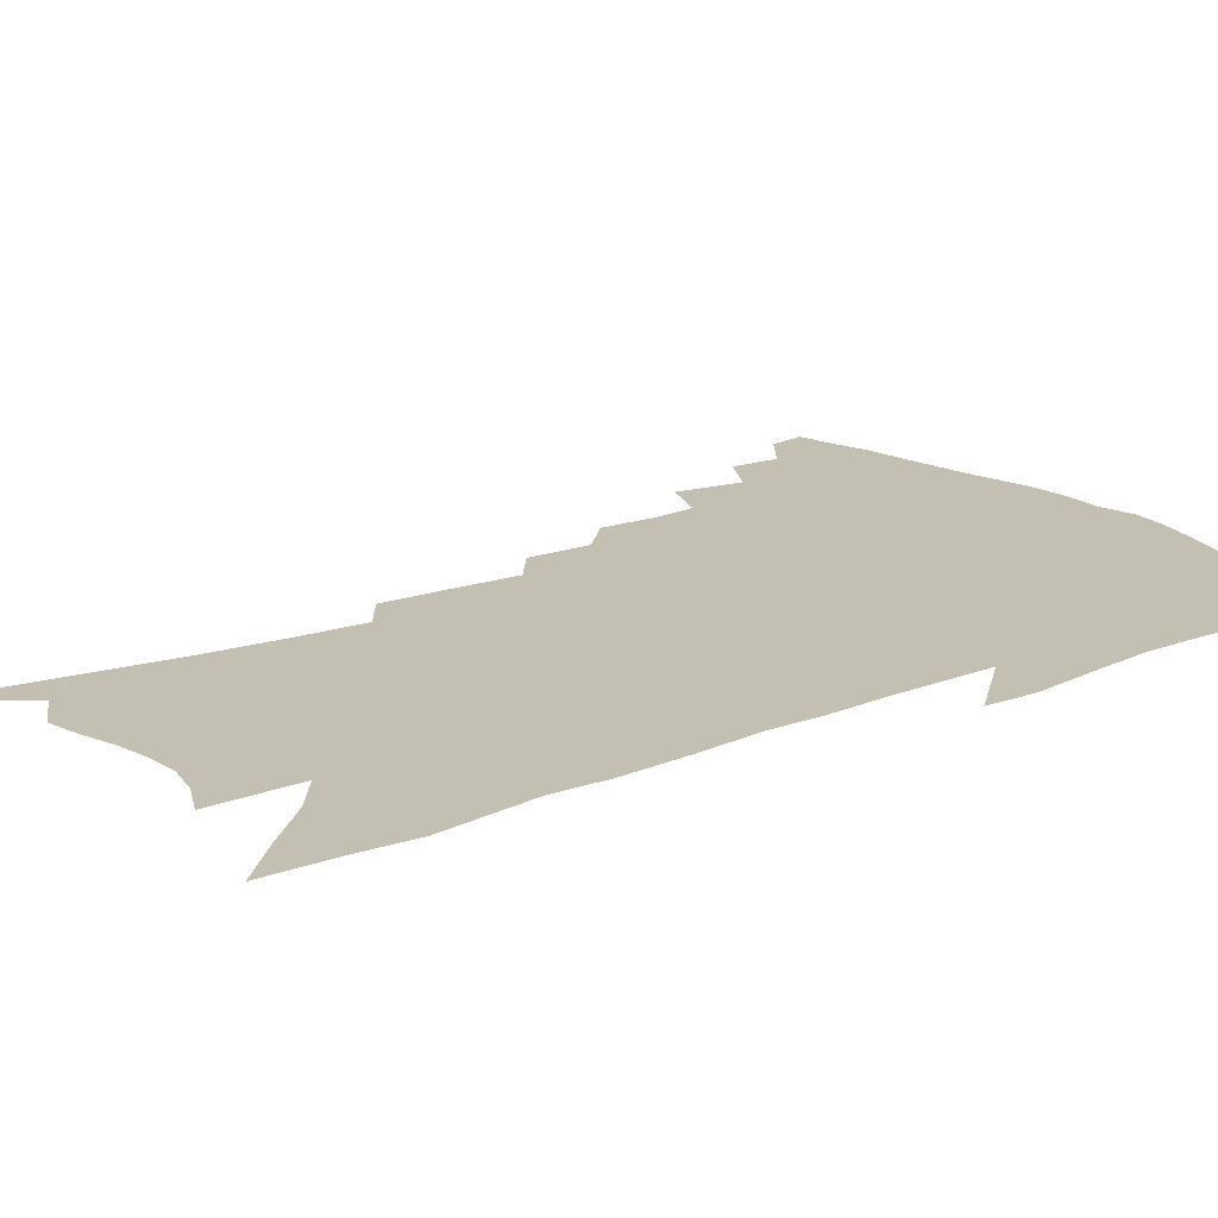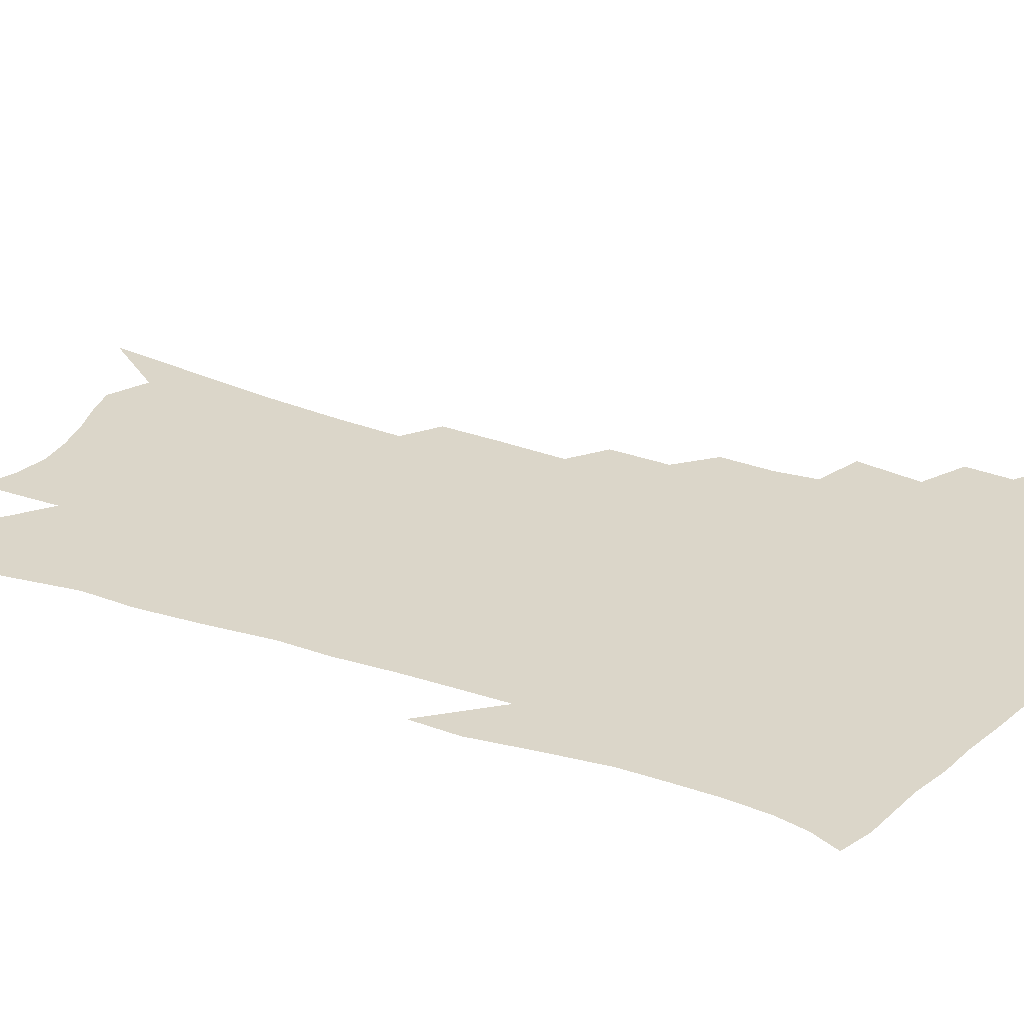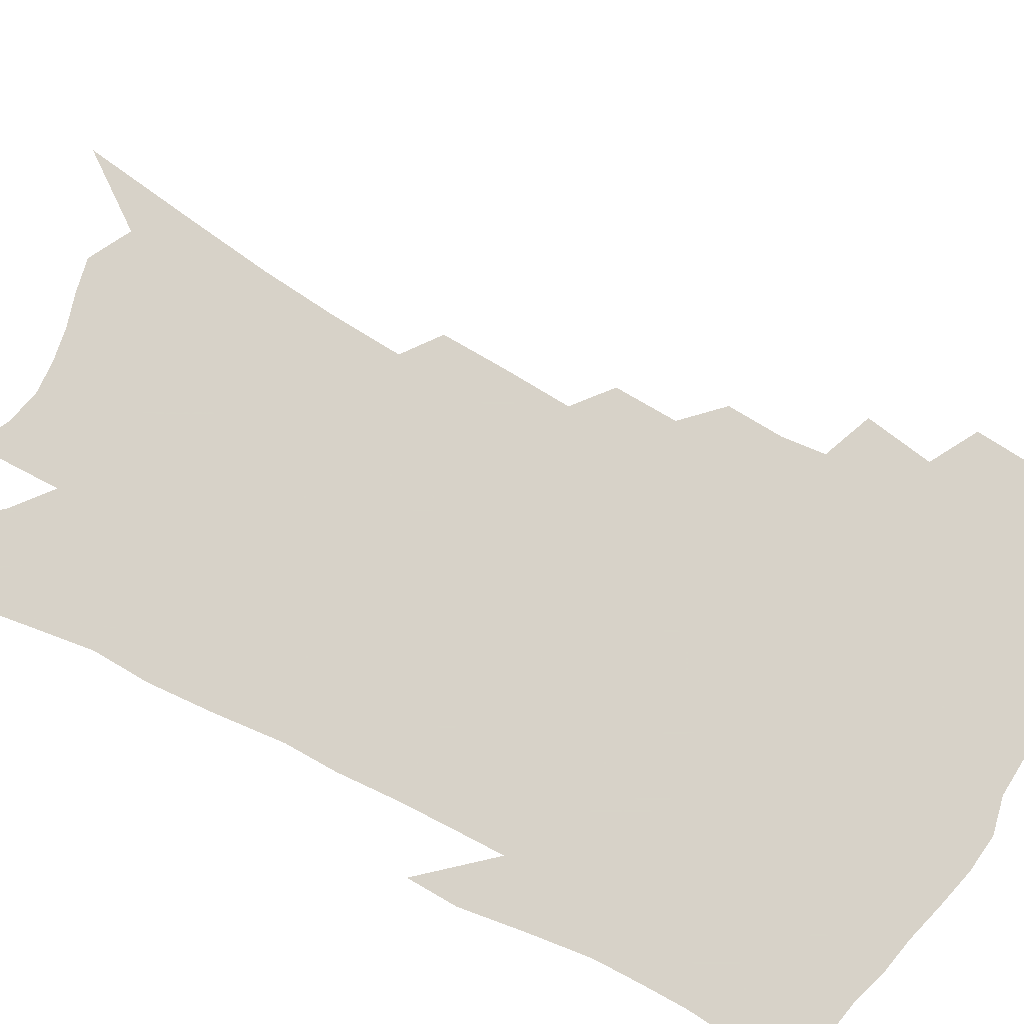
<metadata>
{"format":"obj","ext":"obj","renderer":"f3d","projection":"perspective","resolution":1024,"background":"white","views":[{"elev":17.7,"azim":55.4,"up":"+Z"},{"elev":29.8,"azim":119.2,"up":"+Z"},{"elev":77.3,"azim":120.6,"up":"+Z"}]}
</metadata>
<code>
v 464 401.4 0
v 461.5 413.6 0
v 478 375.4 0
v 478.6 391.6 0
v 476.9 404.6 0
v 473.6 416.7 0
v 491.2 344.6 0
v 493.9 367.3 0
v 493.5 382.6 0
v 490.9 394.8 0
v 488.6 407.2 0
v 485.5 420.5 0
v 509.7 306 0
v 509.9 324.5 0
v 507.8 338.9 0
v 507.4 356.6 0
v 507.3 372.8 0
v 505.9 386 0
v 503.3 397.8 0
v 500.6 410.1 0
v 497.9 422.7 0
v 522.1 273.3 0
v 522 294.3 0
v 520.9 310.9 0
v 523.9 336.1 0
v 520.6 346.5 0
v 520.9 363.4 0
v 519.3 376 0
v 517.5 388.2 0
v 515.5 400.2 0
v 513.2 412.1 0
v 510.3 425.1 0
v 534.5 219.2 0
v 534.4 240.6 0
v 534.7 263.8 0
v 534.7 285.1 0
v 534 302.7 0
v 534.6 322.7 0
v 534.8 340.4 0
v 532.7 351.6 0
v 533.1 367.5 0
v 531.2 378.8 0
v 529.4 390.5 0
v 527.3 402.4 0
v 525.1 414.6 0
v 522.5 427.5 0
v 538.9 93.67 0
v 542.2 128.6 0
v 545.2 160.5 0
v 546.6 186.8 0
v 547 210.5 0
v 547.5 234.6 0
v 546.7 253.7 0
v 546.6 274.5 0
v 545.8 291.8 0
v 546.3 312.1 0
v 545.7 327.1 0
v 545.4 342.4 0
v 544.9 356.3 0
v 544.3 369.3 0
v 543 381 0
v 540.9 392.6 0
v 539.4 404.4 0
v 537.1 416.9 0
v 534.6 430.6 0
v 555.3 118.3 0
v 557.9 151.2 0
v 559.1 178.4 0
v 558.3 197.8 0
v 558.9 222.5 0
v 559.1 245.4 0
v 558.1 262.7 0
v 557.2 279.7 0
v 557.2 298.9 0
v 557.1 316.2 0
v 557 331.8 0
v 556.6 345.8 0
v 556.1 358.8 0
v 556.2 372.2 0
v 554.9 382.9 0
v 553.2 394.2 0
v 551.6 406.1 0
v 549.2 419.5 0
v 546.8 433.7 0
v 569.5 111.5 0
v 569.1 134.4 0
v 570.2 163.4 0
v 570.3 187.4 0
v 570.1 209.6 0
v 569.9 231.1 0
v 569.4 250.9 0
v 568.6 268.3 0
v 568.4 287.2 0
v 568.2 304.9 0
v 567.6 319 0
v 567.6 334.4 0
v 567.4 348.2 0
v 566.9 360.1 0
v 566.8 373.1 0
v 565.9 384.1 0
v 564.9 395.3 0
v 564.1 406.8 0
v 562.3 419.4 0
v 559.2 434.9 0
v 580.5 114.1 0
v 581.2 146.2 0
v 581.2 171.1 0
v 580.5 189.5 0
v 580.8 218.1 0
v 579.9 233.3 0
v 579.5 253.7 0
v 578.8 271.8 0
v 578.5 289.9 0
v 578.4 307.5 0
v 578.3 323.3 0
v 577.7 334.6 0
v 577.9 349.3 0
v 577.7 361.6 0
v 577.6 373.8 0
v 577.2 384.9 0
v 576.6 396.2 0
v 575.9 407.7 0
v 574.3 420.3 0
v 572.1 434.7 0
v 591.8 117.8 0
v 592.1 150.6 0
v 591.8 175 0
v 591 194.7 0
v 590.7 217.5 0
v 589.9 234.1 0
v 589.5 257.1 0
v 589.1 275.7 0
v 588.7 292.5 0
v 588.4 308.1 0
v 588.4 325 0
v 588.5 338.3 0
v 588.6 351.7 0
v 588.6 363.2 0
v 588.7 374.7 0
v 588.7 385.8 0
v 588.4 396.8 0
v 587.7 408.1 0
v 586.2 421.6 0
v 584.1 437.9 0
v 603.1 120.2 0
v 602.8 152.4 0
v 602.2 176.9 0
v 601.5 201.7 0
v 600.9 218.9 0
v 600.1 238.6 0
v 599.4 258.3 0
v 599 276.2 0
v 598.6 293.6 0
v 598.4 309.7 0
v 598.4 325.3 0
v 598.5 338 0
v 598.7 351.3 0
v 598.9 362.8 0
v 599.3 375 0
v 599.7 386.2 0
v 599.7 397.1 0
v 599.1 408.9 0
v 598.4 421.4 0
v 596.6 436.9 0
v 614.4 121.2 0
v 613.6 152.2 0
v 612.7 176.8 0
v 612.1 197.3 0
v 611 218.9 0
v 610 241.2 0
v 609.3 260.8 0
v 609 275.5 0
v 608.5 294 0
v 608.3 309.4 0
v 608.2 324.9 0
v 608.5 339.1 0
v 608.8 351.2 0
v 609.3 363.5 0
v 609.8 375 0
v 610.5 386.2 0
v 610.9 396.9 0
v 611.2 408 0
v 610.5 420.7 0
v 609.9 434.3 0
v 625.8 118.9 0
v 624.7 148 0
v 623.6 172.8 0
v 622.7 194.7 0
v 621.2 218.3 0
v 620.1 239.8 0
v 619.5 257.5 0
v 618.9 275.3 0
v 618.6 291.2 0
v 618.4 307.2 0
v 618.4 321.9 0
v 618.3 337.9 0
v 618.7 350.9 0
v 619.3 362.6 0
v 620.1 374.8 0
v 621 385.8 0
v 621.8 396.4 0
v 622.6 407.2 0
v 623.2 418.5 0
v 623.1 431.2 0
v 637.6 114 0
v 636.1 143.1 0
v 634.8 168.1 0
v 633.4 192 0
v 631.8 215 0
v 630.4 236.5 0
v 630.2 253 0
v 628.9 273.2 0
v 628.8 288.3 0
v 628.5 304.2 0
v 628.6 318.9 0
v 628.3 335.5 0
v 628.4 350.1 0
v 629.4 361.1 0
v 630.2 372.7 0
v 631.3 385 0
v 632.9 396 0
v 634 405.9 0
v 634.9 416.5 0
v 635 429.3 0
v 648.8 133.6 0
v 647.3 158.7 0
v 645.9 182.2 0
v 643.2 208.5 0
v 642.1 228.8 0
v 641.6 246.5 0
v 640.3 266 0
v 639.5 283.6 0
v 638.7 301.3 0
v 638.4 317.6 0
v 638.7 331.7 0
v 638.8 346.4 0
v 639.3 359.9 0
v 640.1 371.8 0
v 641.3 383.8 0
v 642.7 394.5 0
v 644.2 404.6 0
v 645.8 415 0
v 647.4 426 0
v 663.6 118.3 0
v 660.7 147.5 0
v 658.5 173 0
v 656.5 196.8 0
v 654.8 218.5 0
v 653.4 238.7 0
v 652.7 256.9 0
v 650.9 277 0
v 649.8 295.2 0
v 649.4 311.4 0
v 649.5 326.6 0
v 649.4 342 0
v 649.3 357.2 0
v 649.7 371 0
v 651.1 382.1 0
v 652.5 393.2 0
v 654.2 403 0
v 656.1 413 0
v 658.2 424.3 0
v 678.4 104.2 0
v 677.8 127.1 0
v 678.3 147.2 0
v 672.5 179.6 0
v 672.5 198.3 0
v 670.2 220.4 0
v 667.1 243.6 0
v 666.7 261.1 0
v 664.7 281.1 0
v 663.6 299.1 0
v 662.6 316.6 0
v 661.3 334.4 0
v 661.3 349.6 0
v 661.1 364.7 0
v 661.3 378.6 0
v 662 391.1 0
v 664 401.3 0
v 665.9 411 0
v 668.8 422.6 0
v 682.7 295.3 0
v 682.5 312.2 0
v 678.5 333.9 0
v 675.1 354.2 0
v 674.3 369.9 0
v 673.7 384.9 0
v 674.3 398.4 0
v 676 409 0
v 679.7 418.9 0
f 4 5 1
f 1 5 2
f 5 6 2
f 8 9 3
f 3 9 4
f 9 10 4
f 4 10 5
f 10 11 5
f 5 11 6
f 11 12 6
f 15 16 7
f 7 16 8
f 16 17 8
f 8 17 9
f 17 18 9
f 9 18 10
f 18 19 10
f 10 19 11
f 19 20 11
f 11 20 12
f 20 21 12
f 23 24 13
f 13 24 14
f 24 25 14
f 14 25 15
f 25 26 15
f 15 26 16
f 26 27 16
f 16 27 17
f 27 28 17
f 17 28 18
f 28 29 18
f 18 29 19
f 29 30 19
f 19 30 20
f 30 31 20
f 20 31 21
f 31 32 21
f 35 36 22
f 22 36 23
f 36 37 23
f 23 37 24
f 37 38 24
f 24 38 25
f 38 39 25
f 25 39 26
f 39 40 26
f 26 40 27
f 40 41 27
f 27 41 28
f 41 42 28
f 28 42 29
f 42 43 29
f 29 43 30
f 43 44 30
f 30 44 31
f 44 45 31
f 31 45 32
f 45 46 32
f 51 52 33
f 33 52 34
f 52 53 34
f 34 53 35
f 53 54 35
f 35 54 36
f 54 55 36
f 36 55 37
f 55 56 37
f 37 56 38
f 56 57 38
f 38 57 39
f 57 58 39
f 39 58 40
f 58 59 40
f 40 59 41
f 59 60 41
f 41 60 42
f 60 61 42
f 42 61 43
f 61 62 43
f 43 62 44
f 62 63 44
f 44 63 45
f 63 64 45
f 45 64 46
f 64 65 46
f 47 66 48
f 66 67 48
f 48 67 49
f 67 68 49
f 49 68 50
f 68 69 50
f 50 69 51
f 69 70 51
f 51 70 52
f 70 71 52
f 52 71 53
f 71 72 53
f 53 72 54
f 72 73 54
f 54 73 55
f 73 74 55
f 55 74 56
f 74 75 56
f 56 75 57
f 75 76 57
f 57 76 58
f 76 77 58
f 58 77 59
f 77 78 59
f 59 78 60
f 78 79 60
f 60 79 61
f 79 80 61
f 61 80 62
f 80 81 62
f 62 81 63
f 81 82 63
f 63 82 64
f 82 83 64
f 64 83 65
f 83 84 65
f 85 86 66
f 66 86 67
f 86 87 67
f 67 87 68
f 87 88 68
f 68 88 69
f 88 89 69
f 69 89 70
f 89 90 70
f 70 90 71
f 90 91 71
f 71 91 72
f 91 92 72
f 72 92 73
f 92 93 73
f 73 93 74
f 93 94 74
f 74 94 75
f 94 95 75
f 75 95 76
f 95 96 76
f 76 96 77
f 96 97 77
f 77 97 78
f 97 98 78
f 78 98 79
f 98 99 79
f 79 99 80
f 99 100 80
f 80 100 81
f 100 101 81
f 81 101 82
f 101 102 82
f 82 102 83
f 102 103 83
f 83 103 84
f 103 104 84
f 85 105 86
f 105 106 86
f 86 106 87
f 106 107 87
f 87 107 88
f 107 108 88
f 88 108 89
f 108 109 89
f 89 109 90
f 109 110 90
f 90 110 91
f 110 111 91
f 91 111 92
f 111 112 92
f 92 112 93
f 112 113 93
f 93 113 94
f 113 114 94
f 94 114 95
f 114 115 95
f 95 115 96
f 115 116 96
f 96 116 97
f 116 117 97
f 97 117 98
f 117 118 98
f 98 118 99
f 118 119 99
f 99 119 100
f 119 120 100
f 100 120 101
f 120 121 101
f 101 121 102
f 121 122 102
f 102 122 103
f 122 123 103
f 103 123 104
f 123 124 104
f 105 125 106
f 125 126 106
f 106 126 107
f 126 127 107
f 107 127 108
f 127 128 108
f 108 128 109
f 128 129 109
f 109 129 110
f 129 130 110
f 110 130 111
f 130 131 111
f 111 131 112
f 131 132 112
f 112 132 113
f 132 133 113
f 113 133 114
f 133 134 114
f 114 134 115
f 134 135 115
f 115 135 116
f 135 136 116
f 116 136 117
f 136 137 117
f 117 137 118
f 137 138 118
f 118 138 119
f 138 139 119
f 119 139 120
f 139 140 120
f 120 140 121
f 140 141 121
f 121 141 122
f 141 142 122
f 122 142 123
f 142 143 123
f 123 143 124
f 143 144 124
f 125 145 126
f 145 146 126
f 126 146 127
f 146 147 127
f 127 147 128
f 147 148 128
f 128 148 129
f 148 149 129
f 129 149 130
f 149 150 130
f 130 150 131
f 150 151 131
f 131 151 132
f 151 152 132
f 132 152 133
f 152 153 133
f 133 153 134
f 153 154 134
f 134 154 135
f 154 155 135
f 135 155 136
f 155 156 136
f 136 156 137
f 156 157 137
f 137 157 138
f 157 158 138
f 138 158 139
f 158 159 139
f 139 159 140
f 159 160 140
f 140 160 141
f 160 161 141
f 141 161 142
f 161 162 142
f 142 162 143
f 162 163 143
f 143 163 144
f 163 164 144
f 145 165 146
f 165 166 146
f 146 166 147
f 166 167 147
f 147 167 148
f 167 168 148
f 148 168 149
f 168 169 149
f 149 169 150
f 169 170 150
f 150 170 151
f 170 171 151
f 151 171 152
f 171 172 152
f 152 172 153
f 172 173 153
f 153 173 154
f 173 174 154
f 154 174 155
f 174 175 155
f 155 175 156
f 175 176 156
f 156 176 157
f 176 177 157
f 157 177 158
f 177 178 158
f 158 178 159
f 178 179 159
f 159 179 160
f 179 180 160
f 160 180 161
f 180 181 161
f 161 181 162
f 181 182 162
f 162 182 163
f 182 183 163
f 163 183 164
f 183 184 164
f 165 185 166
f 185 186 166
f 166 186 167
f 186 187 167
f 167 187 168
f 187 188 168
f 168 188 169
f 188 189 169
f 169 189 170
f 189 190 170
f 170 190 171
f 190 191 171
f 171 191 172
f 191 192 172
f 172 192 173
f 192 193 173
f 173 193 174
f 193 194 174
f 174 194 175
f 194 195 175
f 175 195 176
f 195 196 176
f 176 196 177
f 196 197 177
f 177 197 178
f 197 198 178
f 178 198 179
f 198 199 179
f 179 199 180
f 199 200 180
f 180 200 181
f 200 201 181
f 181 201 182
f 201 202 182
f 182 202 183
f 202 203 183
f 183 203 184
f 203 204 184
f 185 205 186
f 205 206 186
f 186 206 187
f 206 207 187
f 187 207 188
f 207 208 188
f 188 208 189
f 208 209 189
f 189 209 190
f 209 210 190
f 190 210 191
f 210 211 191
f 191 211 192
f 211 212 192
f 192 212 193
f 212 213 193
f 193 213 194
f 213 214 194
f 194 214 195
f 214 215 195
f 195 215 196
f 215 216 196
f 196 216 197
f 216 217 197
f 197 217 198
f 217 218 198
f 198 218 199
f 218 219 199
f 199 219 200
f 219 220 200
f 200 220 201
f 220 221 201
f 201 221 202
f 221 222 202
f 202 222 203
f 222 223 203
f 203 223 204
f 223 224 204
f 206 225 207
f 225 226 207
f 207 226 208
f 226 227 208
f 208 227 209
f 227 228 209
f 209 228 210
f 228 229 210
f 210 229 211
f 229 230 211
f 211 230 212
f 230 231 212
f 212 231 213
f 231 232 213
f 213 232 214
f 232 233 214
f 214 233 215
f 233 234 215
f 215 234 216
f 234 235 216
f 216 235 217
f 235 236 217
f 217 236 218
f 236 237 218
f 218 237 219
f 237 238 219
f 219 238 220
f 238 239 220
f 220 239 221
f 239 240 221
f 221 240 222
f 240 241 222
f 222 241 223
f 241 242 223
f 223 242 224
f 242 243 224
f 225 244 226
f 244 245 226
f 226 245 227
f 245 246 227
f 227 246 228
f 246 247 228
f 228 247 229
f 247 248 229
f 229 248 230
f 248 249 230
f 230 249 231
f 249 250 231
f 231 250 232
f 250 251 232
f 232 251 233
f 251 252 233
f 233 252 234
f 252 253 234
f 234 253 235
f 253 254 235
f 235 254 236
f 254 255 236
f 236 255 237
f 255 256 237
f 237 256 238
f 256 257 238
f 238 257 239
f 257 258 239
f 239 258 240
f 258 259 240
f 240 259 241
f 259 260 241
f 241 260 242
f 260 261 242
f 242 261 243
f 261 262 243
f 244 263 245
f 263 264 245
f 245 264 246
f 264 265 246
f 246 265 247
f 265 266 247
f 247 266 248
f 266 267 248
f 248 267 249
f 267 268 249
f 249 268 250
f 268 269 250
f 250 269 251
f 269 270 251
f 251 270 252
f 270 271 252
f 252 271 253
f 271 272 253
f 253 272 254
f 272 273 254
f 254 273 255
f 273 274 255
f 255 274 256
f 274 275 256
f 256 275 257
f 275 276 257
f 257 276 258
f 276 277 258
f 258 277 259
f 277 278 259
f 259 278 260
f 278 279 260
f 260 279 261
f 279 280 261
f 261 280 262
f 280 281 262
f 273 282 274
f 282 283 274
f 274 283 275
f 283 284 275
f 275 284 276
f 284 285 276
f 276 285 277
f 285 286 277
f 277 286 278
f 286 287 278
f 278 287 279
f 287 288 279
f 279 288 280
f 288 289 280
f 280 289 281
f 289 290 281

</code>
